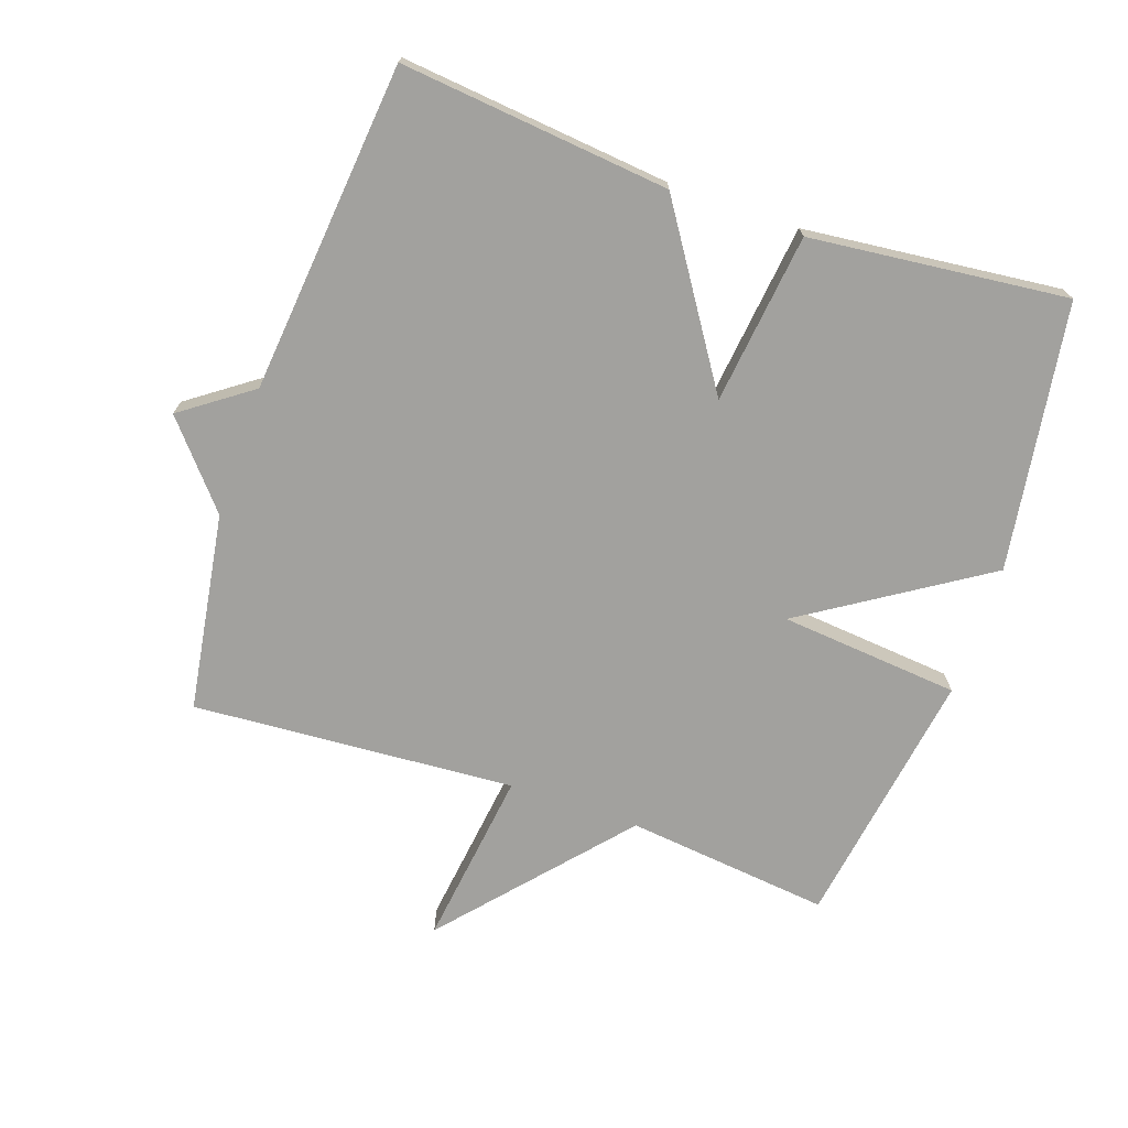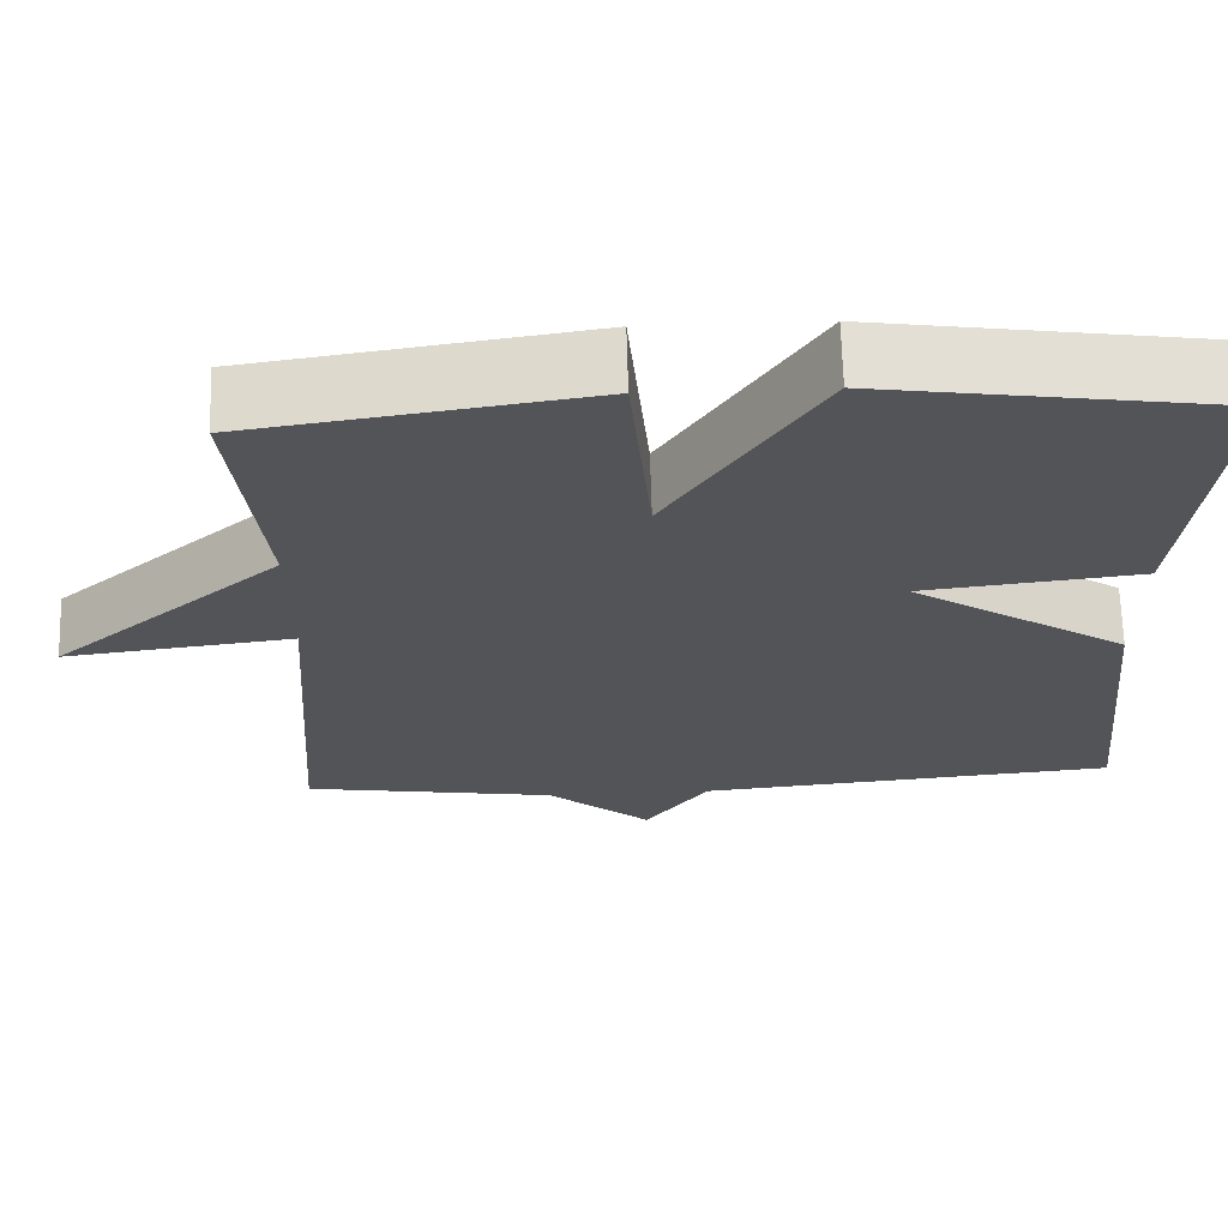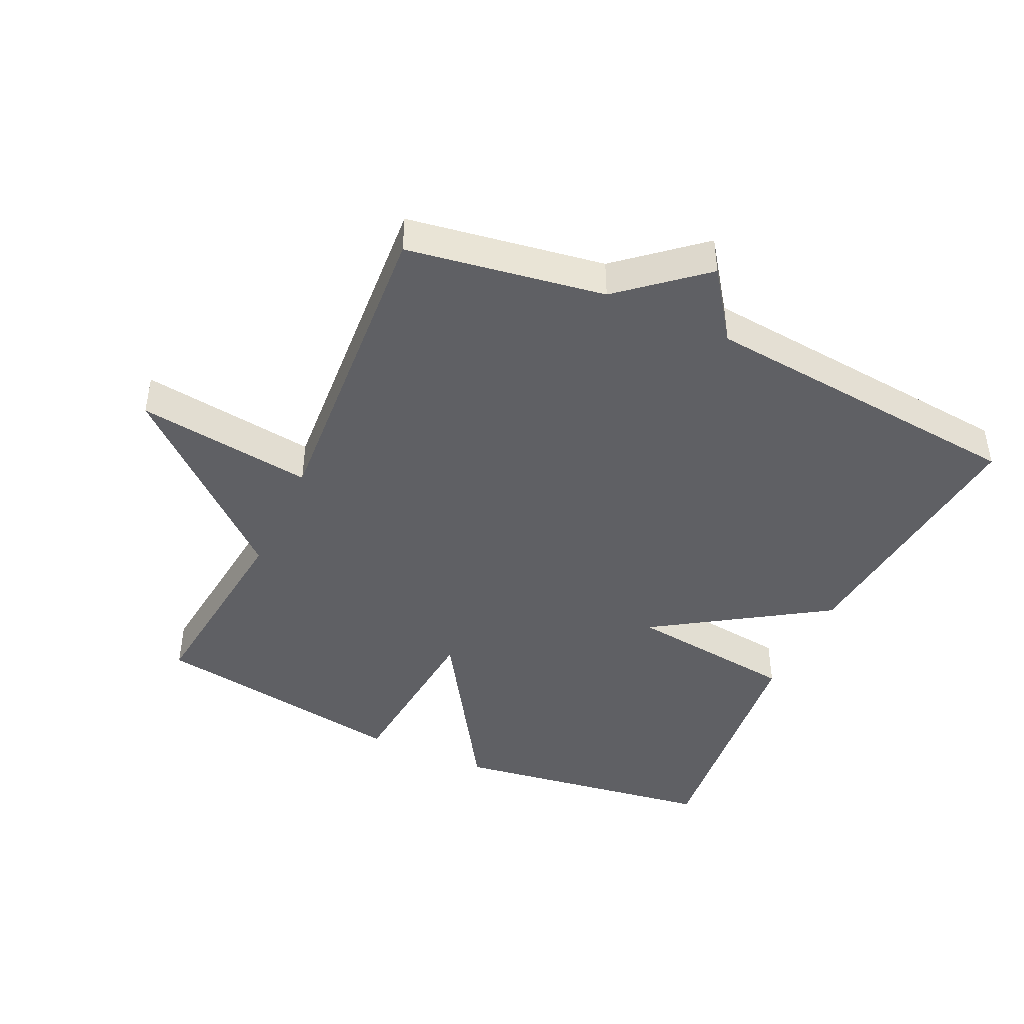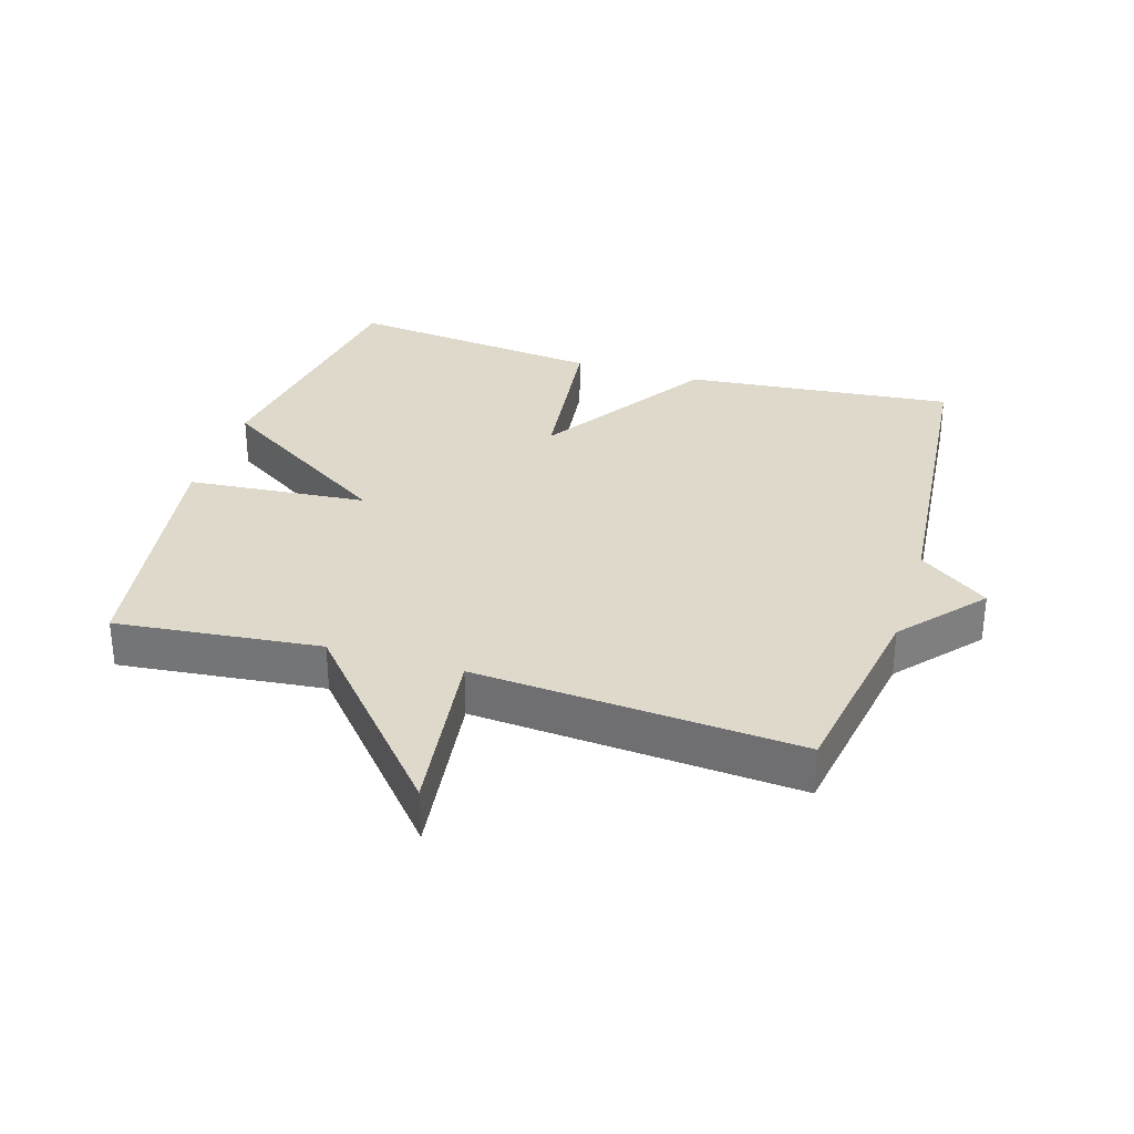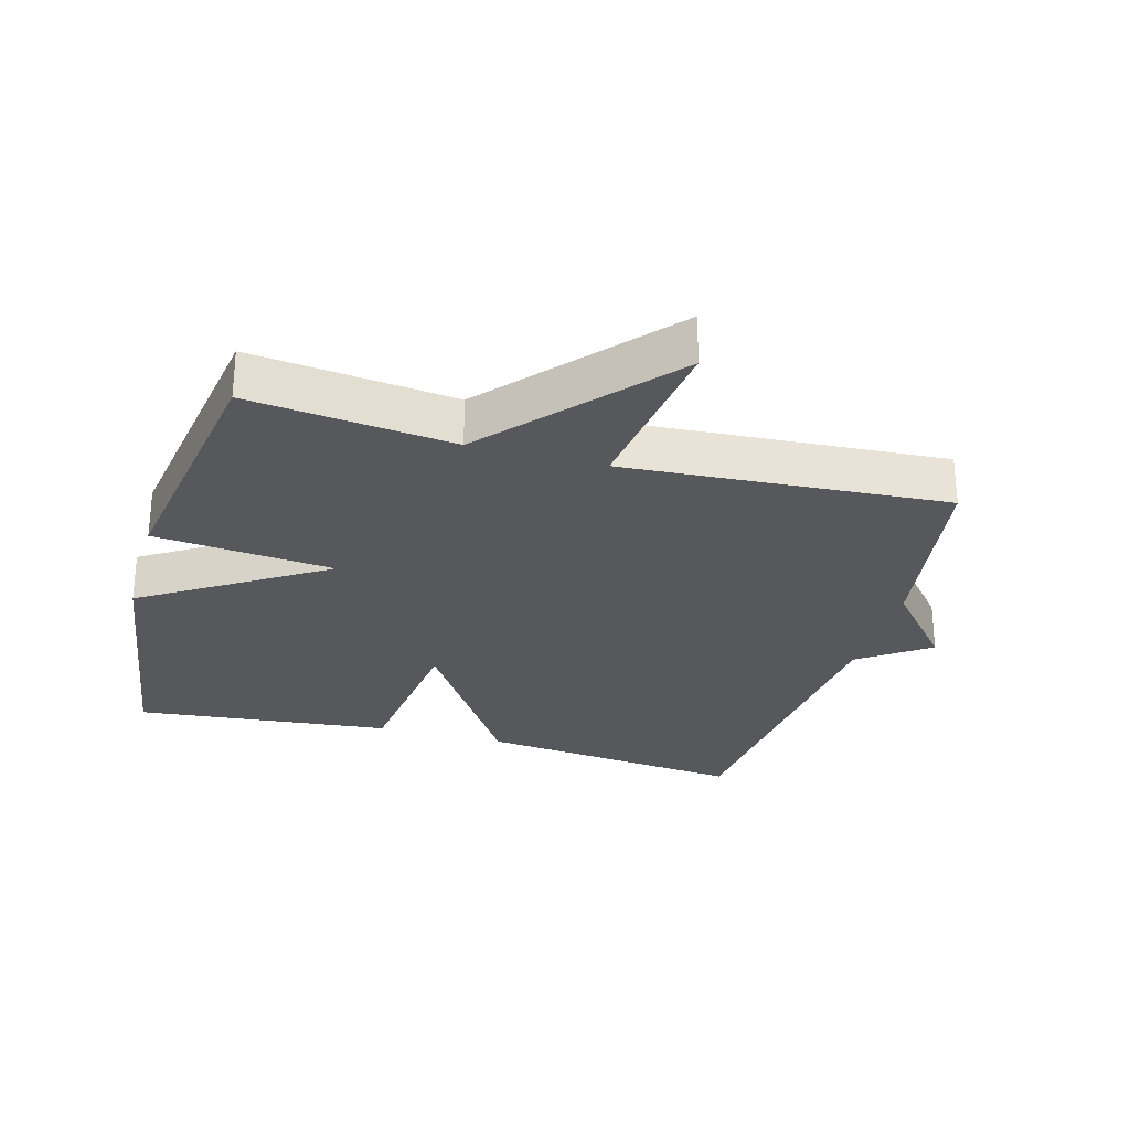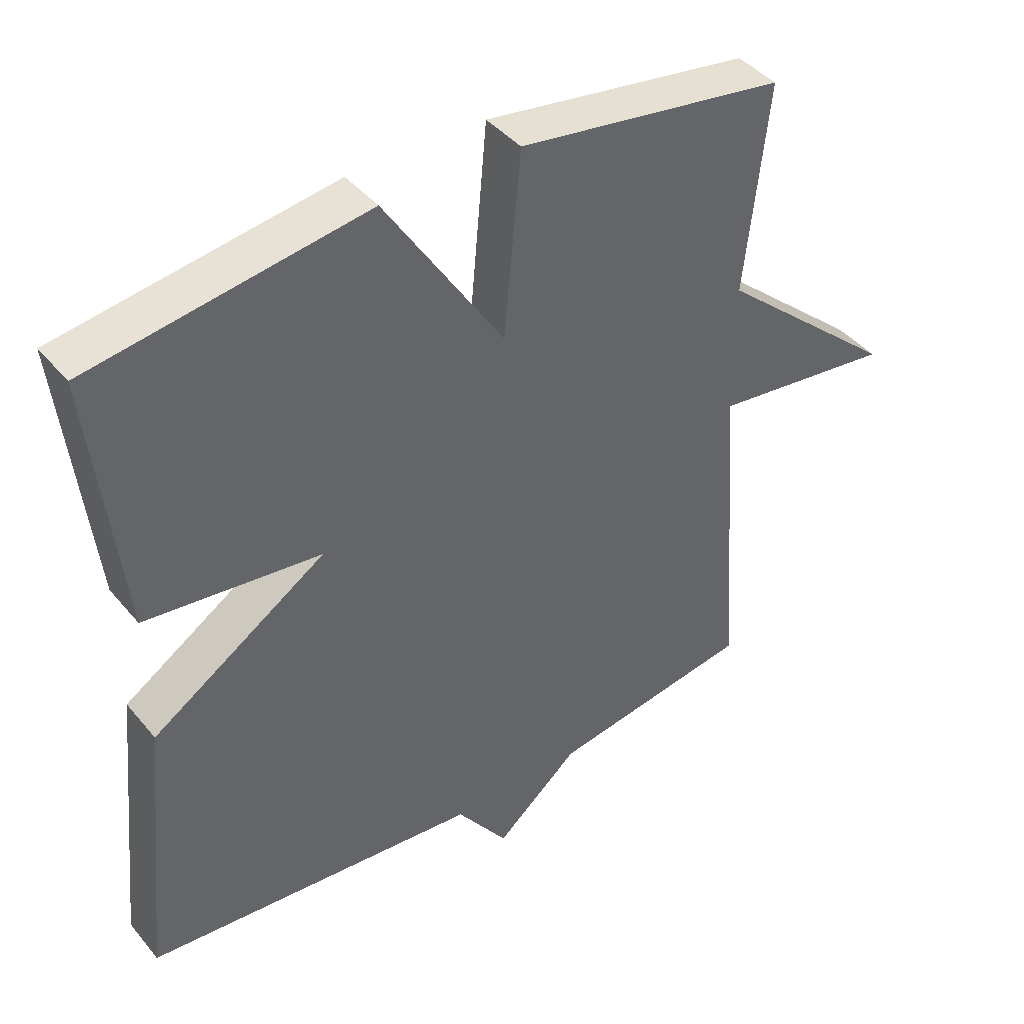
<metadata>
{"format":"obj","ext":"obj","renderer":"f3d","projection":"perspective","resolution":1024,"background":"white","views":[{"elev":-72.0,"azim":-109.1,"up":"+Y"},{"elev":67.1,"azim":178.4,"up":"+Z"},{"elev":-44.0,"azim":155.0,"up":"+Y"},{"elev":31.8,"azim":107.2,"up":"+Y"},{"elev":-28.2,"azim":74.3,"up":"+Y"},{"elev":42.2,"azim":-36.2,"up":"+Z"}]}
</metadata>
<code>
v -0.5 0.07 -0.5
v -0.458 0.07 -0.091
v -0.199 0.07 0.078
v -0.458 0.07 0.109
v -0.5 0.07 0.5
v -0.095 0.07 0.561
v 0.08 0.07 0.288
v 0.105 0.07 0.561
v 0.5 0.07 0.5
v 0.466 0.07 0.19
v 0.735 0.07 -0.045
v 0.466 0.07 -0.01
v 0.5 0.07 -0.5
v 0.2 0.07 -0.548
v 0.076 0.07 -0.654
v 0 0.07 -0.548
v -0.5 0 -0.5
v -0.458 0 -0.091
v -0.199 0 0.078
v -0.458 0 0.109
v -0.5 0 0.5
v -0.095 0 0.561
v 0.08 0 0.288
v 0.105 0 0.561
v 0.5 0 0.5
v 0.466 0 0.19
v 0.735 0 -0.045
v 0.466 0 -0.01
v 0.5 0 -0.5
v 0.2 0 -0.548
v 0.076 0 -0.654
v 0 0 -0.548
f 14 15 16
f 1 2 3
f 16 1 3
f 14 16 3
f 13 14 3
f 12 13 3
f 10 11 12 3
f 7 8 9 10
f 7 10 3 4
f 4 5 6 7
f 32 31 30
f 19 18 17
f 19 17 32
f 19 32 30
f 19 30 29
f 19 29 28
f 19 28 27 26
f 26 25 24 23
f 20 19 26 23
f 23 22 21 20
f 1 17 18 2
f 2 18 19 3
f 3 19 20 4
f 4 20 21 5
f 5 21 22 6
f 6 22 23 7
f 7 23 24 8
f 8 24 25 9
f 9 25 26 10
f 10 26 27 11
f 11 27 28 12
f 12 28 29 13
f 13 29 30 14
f 14 30 31 15
f 15 31 32 16
f 16 32 17 1

</code>
